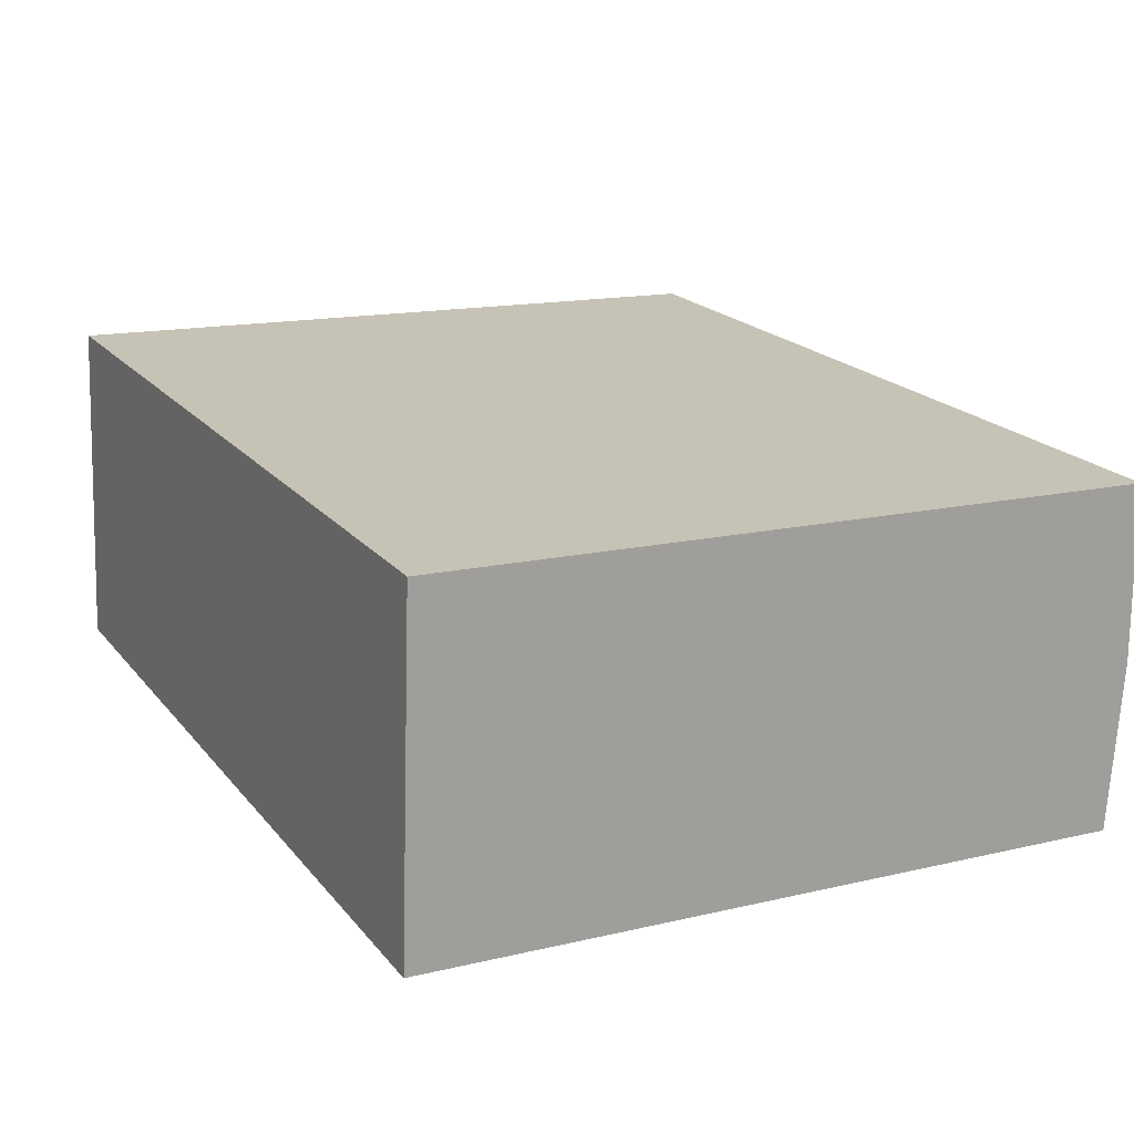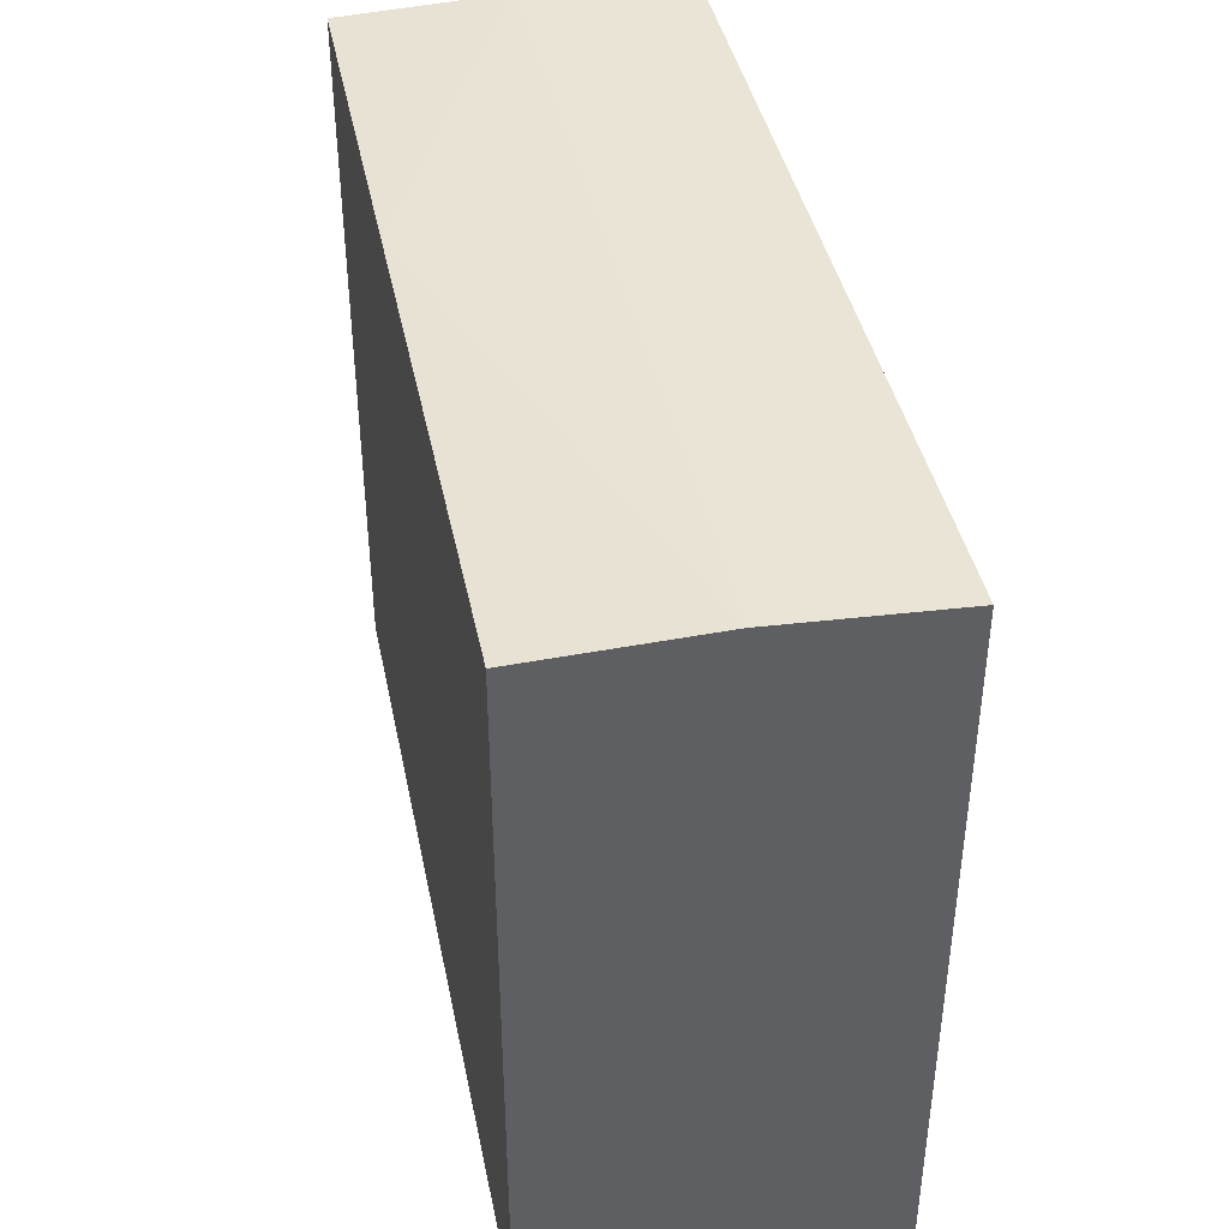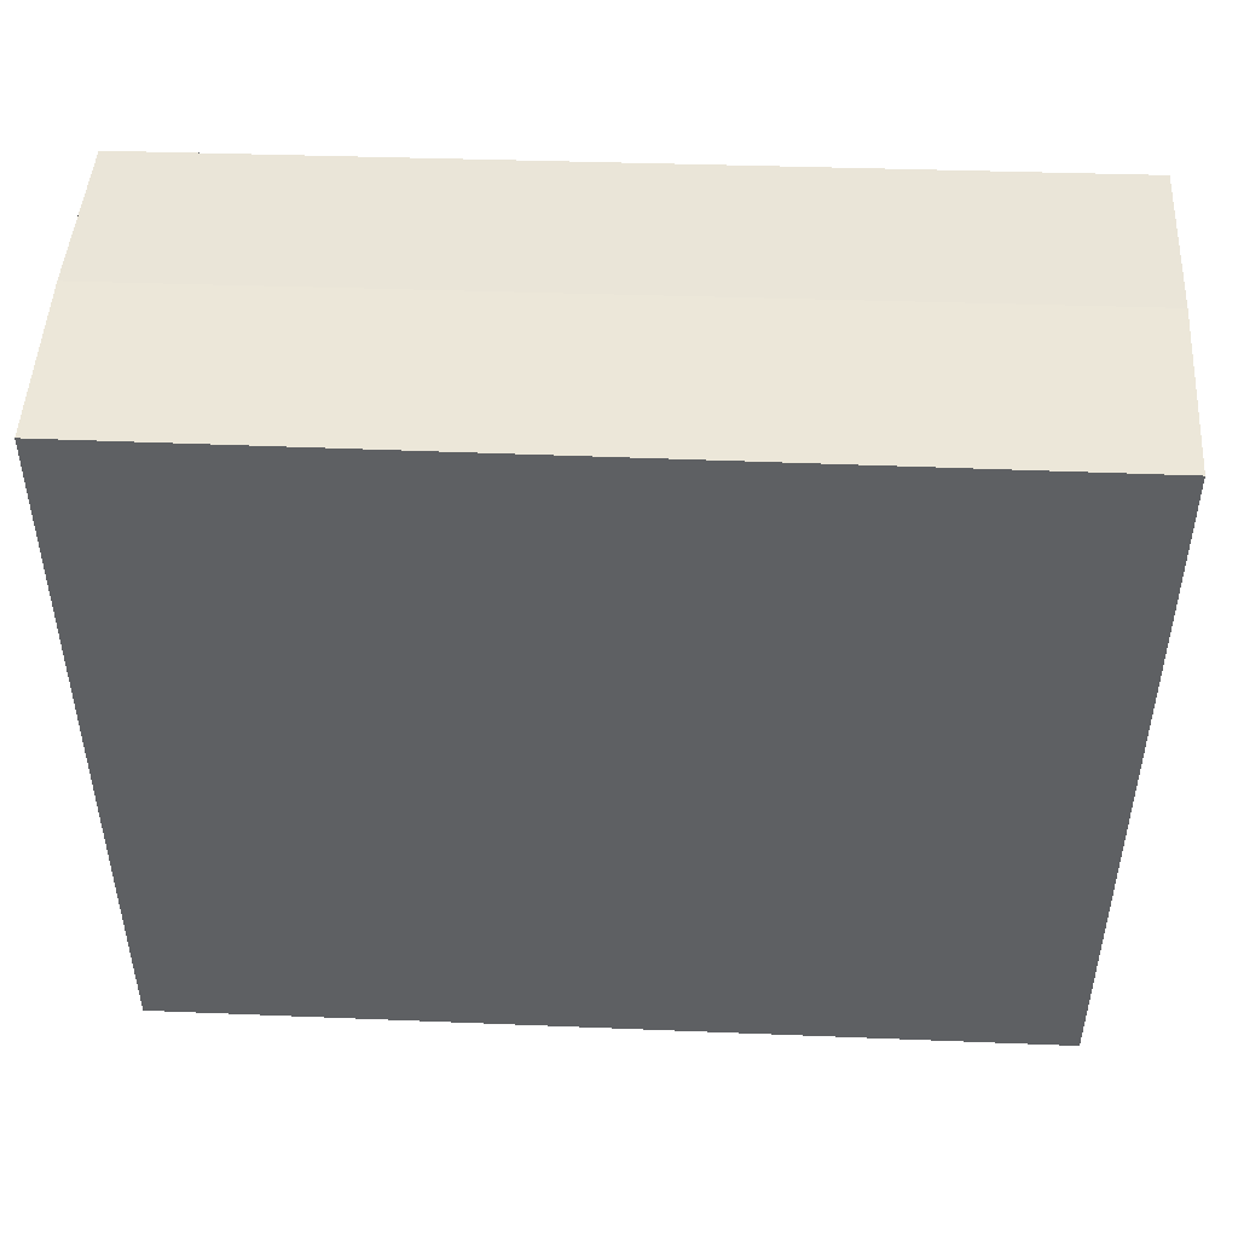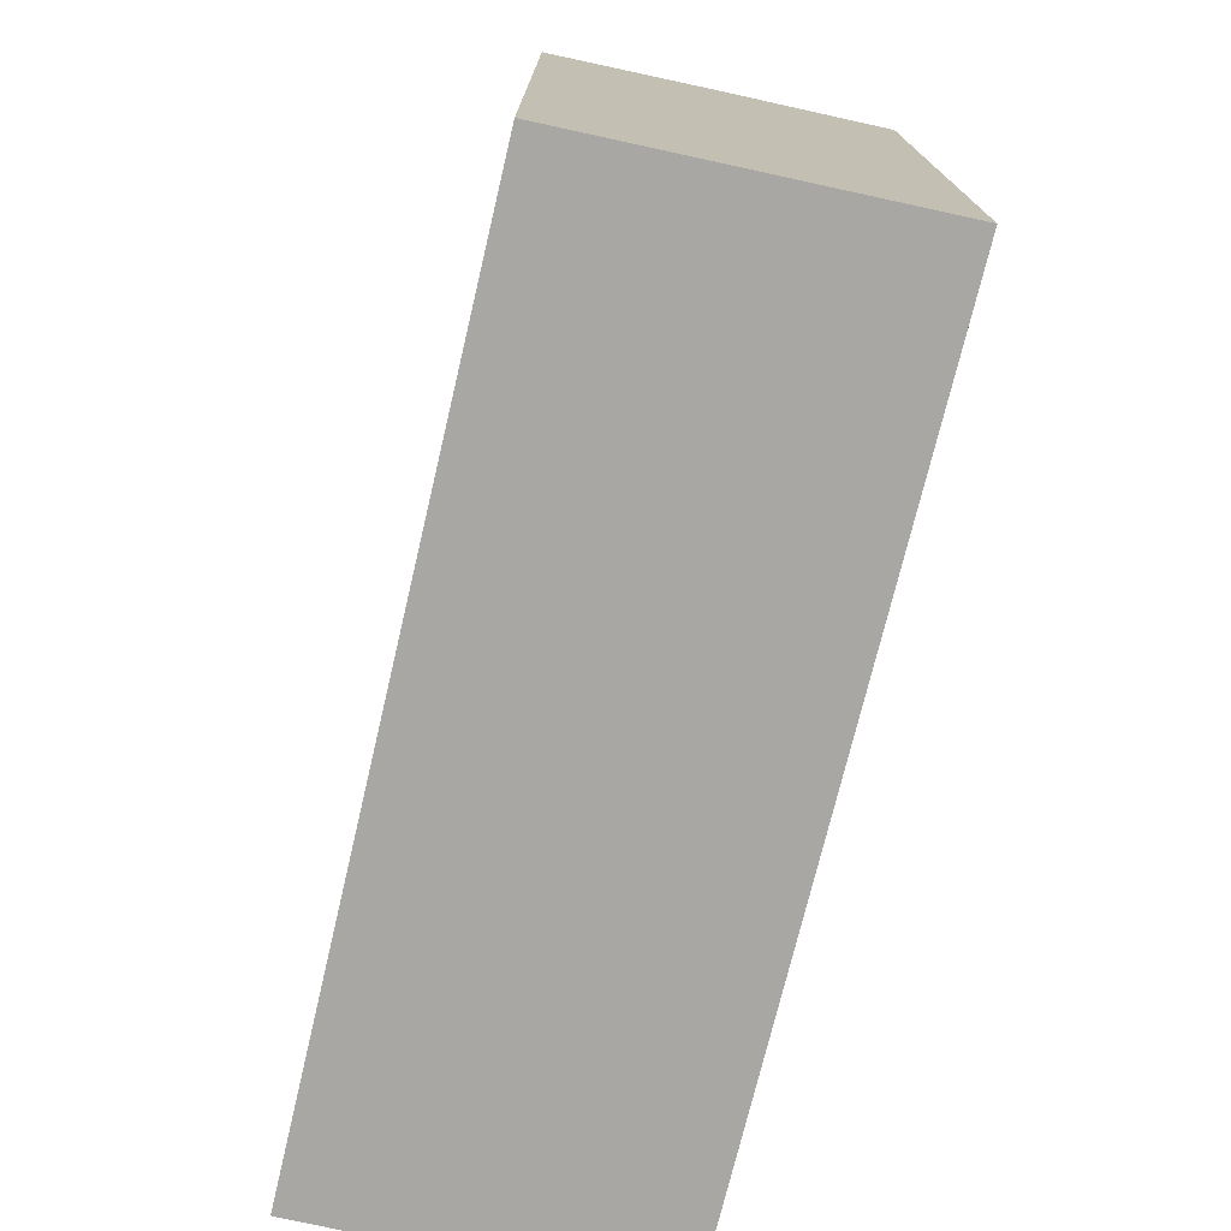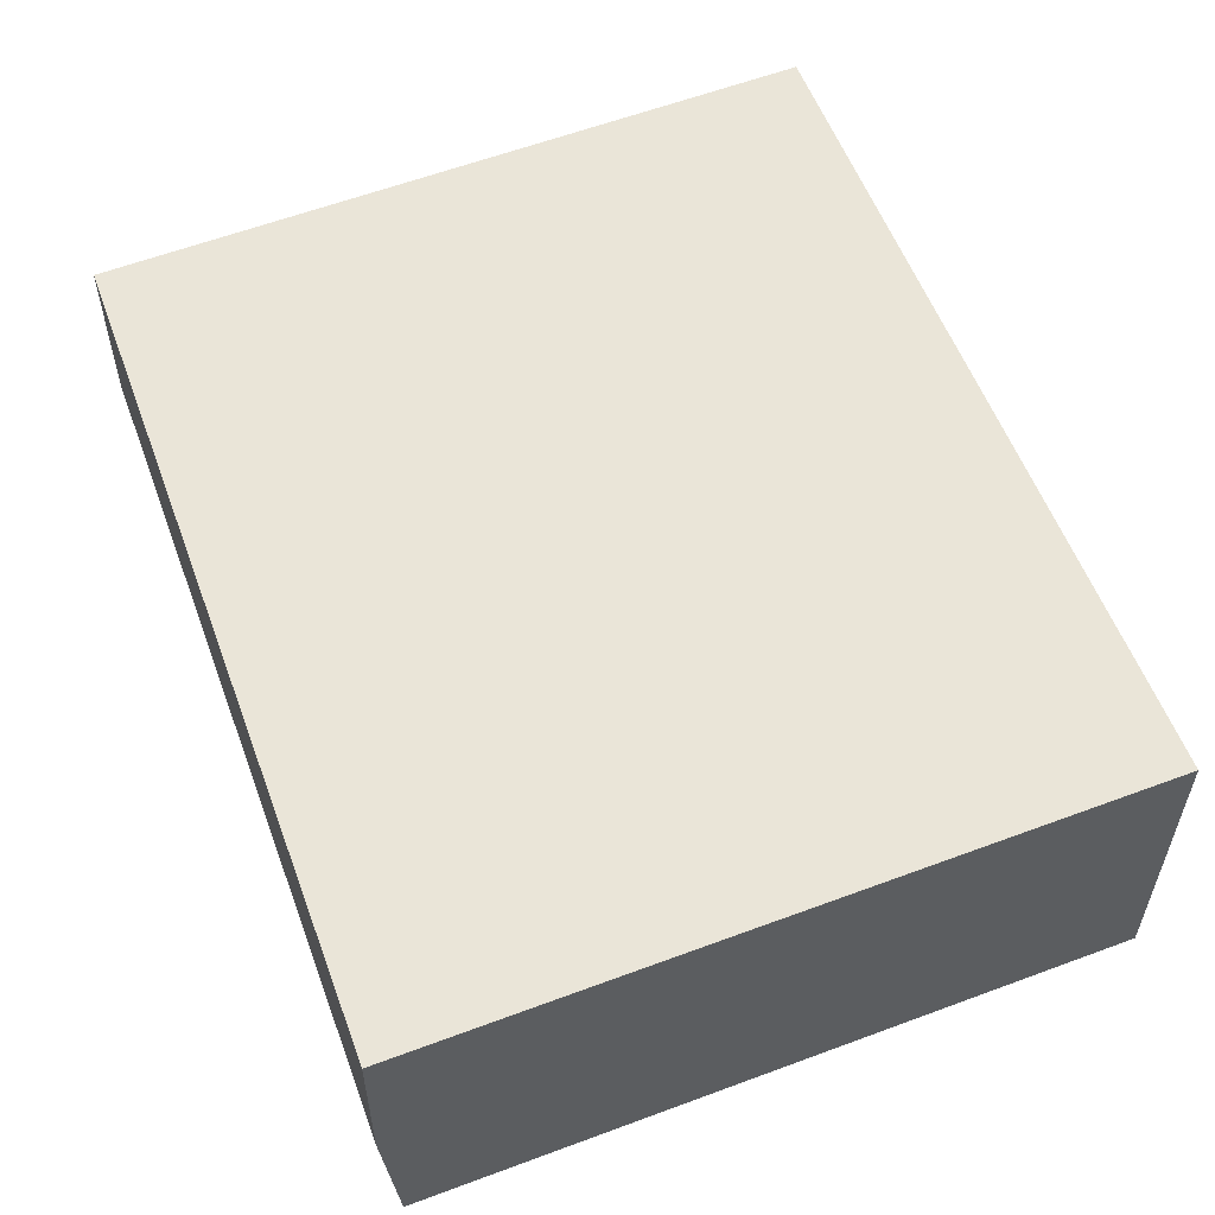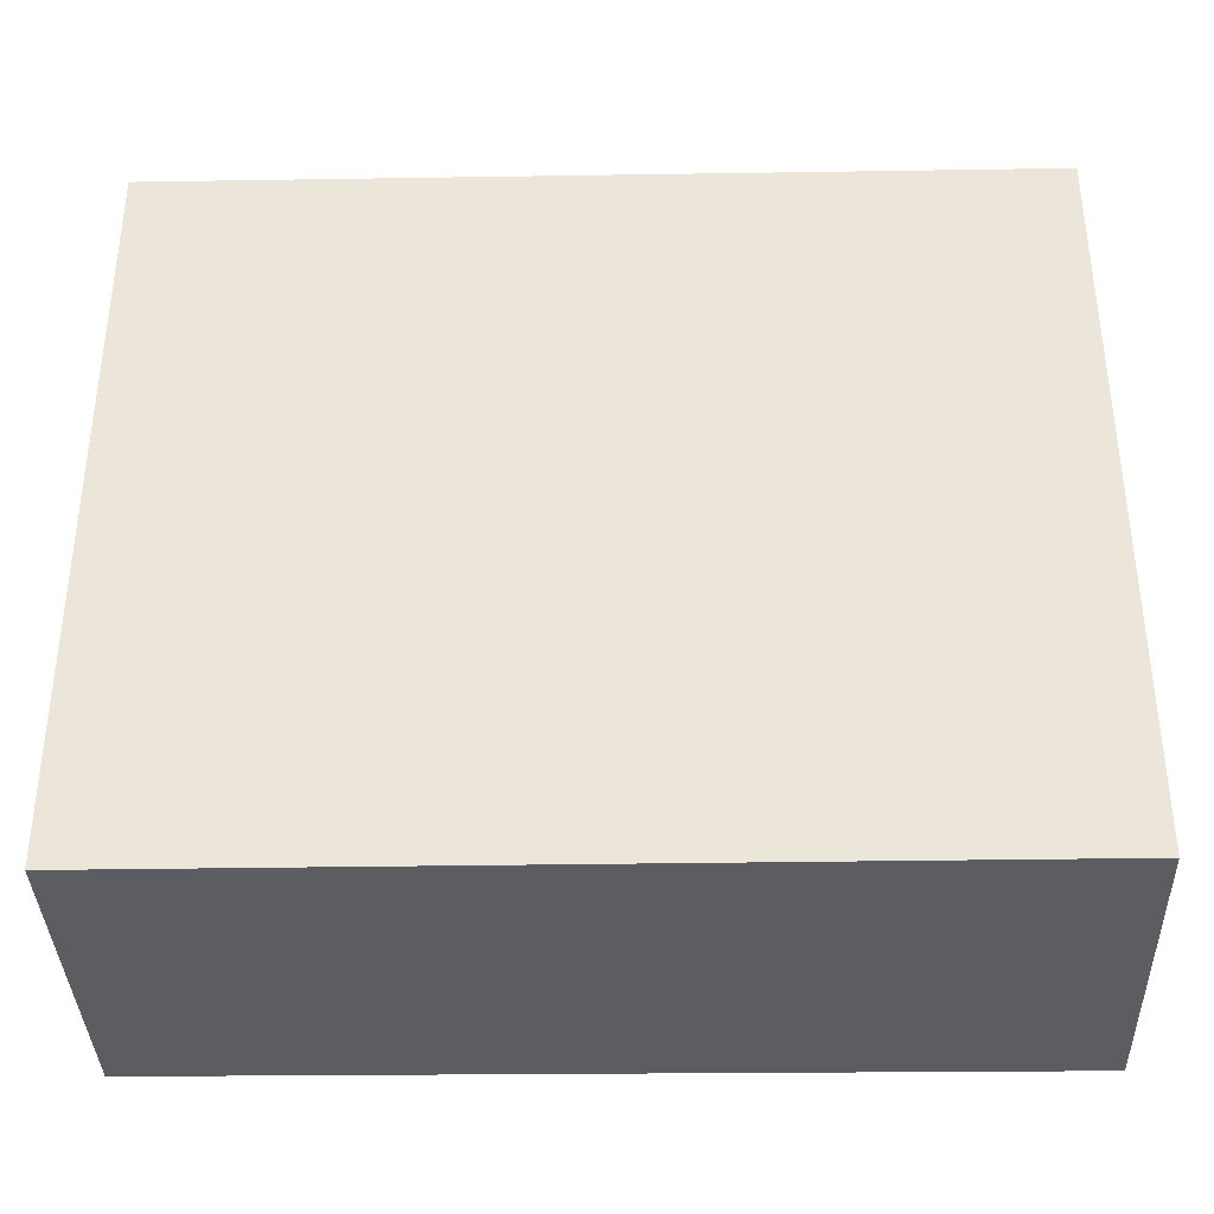
<metadata>
{"format":"obj","ext":"obj","renderer":"f3d","projection":"perspective","resolution":1024,"background":"white","views":[{"elev":14.5,"azim":62.6,"up":"+Z"},{"elev":41.9,"azim":83.2,"up":"+Y"},{"elev":47.4,"azim":7.2,"up":"+Y"},{"elev":-74.8,"azim":81.4,"up":"+Y"},{"elev":62.2,"azim":-110.5,"up":"+Z"},{"elev":-36.7,"azim":5.8,"up":"+Y"}]}
</metadata>
<code>
v  18.07 -4.831e-16 7.889
v  24.36 -4.487e-16 7.328
v  24.37 -4.52e-16 7.381
v  24.13 -2.282e-16 3.726
v  24.06 -1.58e-16 2.58
v  23.76 1.297e-16 -2.118
v  20.99 1.146e-16 -1.871
v  10.47 -5.207e-16 8.503
v  10.32 5.64e-17 -0.921
v  0.683 -5.69e-16 9.292
v  0 0 0
v  0.345 -2.874e-16 4.694
v  10.32 20.09 -0.921
v  20.99 20.09 -1.871
v  24.06 20.29 2.58
v  0 20.09 1.23e-15
v  0.345 20.29 4.694
v  23.76 20.09 -2.118
v  24.13 20.24 3.726
v  10.47 20.09 8.503
v  0.683 20.1 9.292
v  18.07 20.09 7.889
v  24.37 20.09 7.381
v  24.36 20.09 7.328
g defaultobject
f 1 2 3
f 2 1 4
f 4 1 5
f 5 1 6
f 6 1 7
f 7 1 8
f 7 8 9
f 9 8 10
f 9 10 11
f 11 10 12
f 13 7 9
f 7 13 14
f 15 16 17
f 16 15 13
f 13 15 14
f 14 15 18
f 14 6 7
f 6 14 18
f 15 6 18
f 6 15 19
f 6 19 5
f 5 19 4
f 20 17 21
f 17 20 15
f 15 20 22
f 15 22 19
f 19 22 23
f 19 23 24
f 8 21 10
f 21 8 20
f 20 8 1
f 20 1 22
f 22 1 3
f 22 3 23
f 16 9 11
f 9 16 13
f 24 4 19
f 4 24 23
f 4 23 2
f 2 23 3
f 12 16 11
f 16 12 10
f 16 10 21
f 16 21 17

</code>
